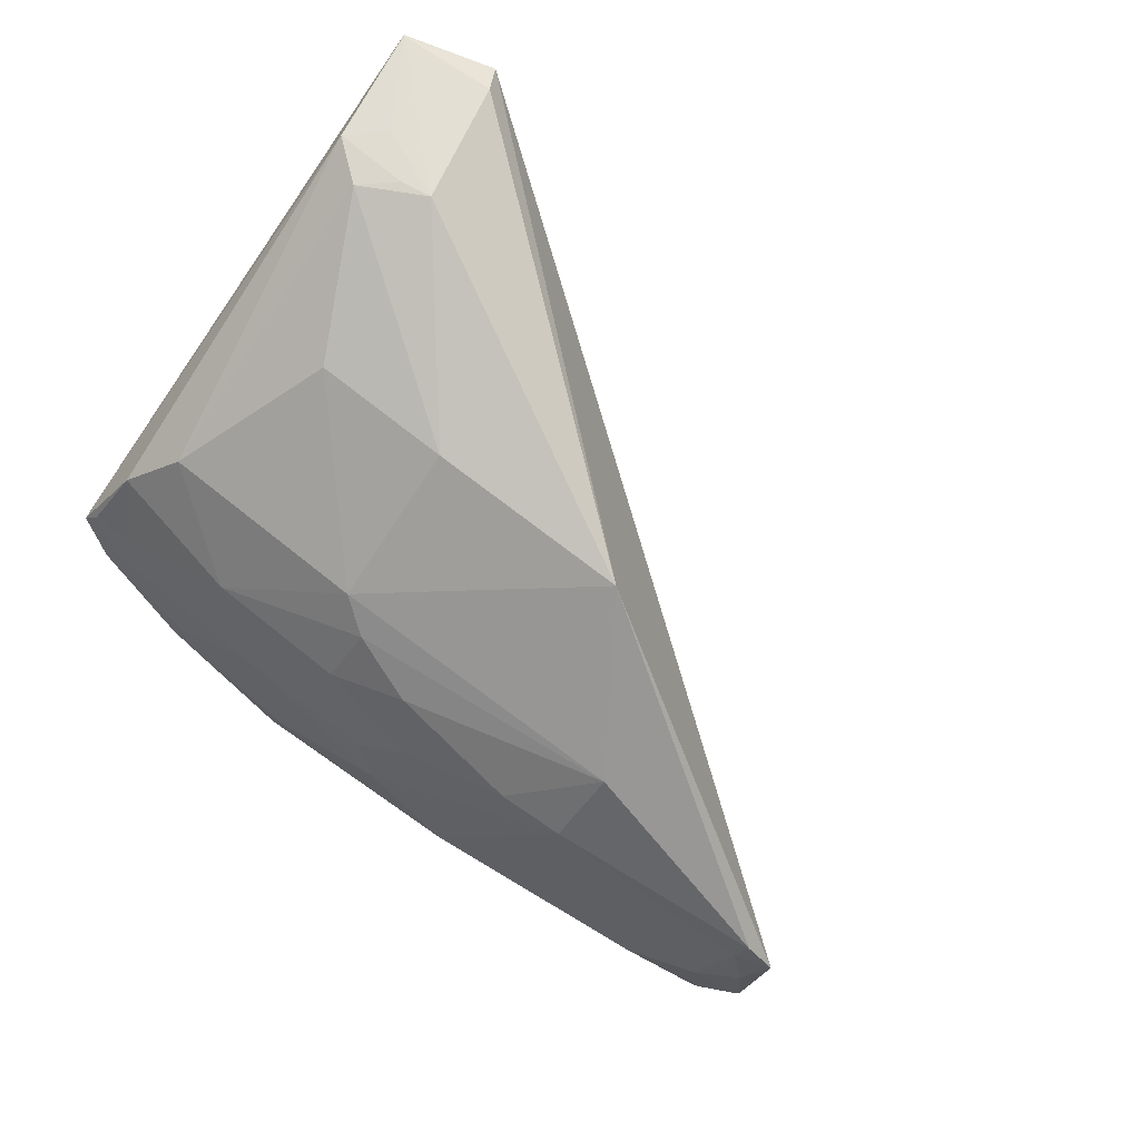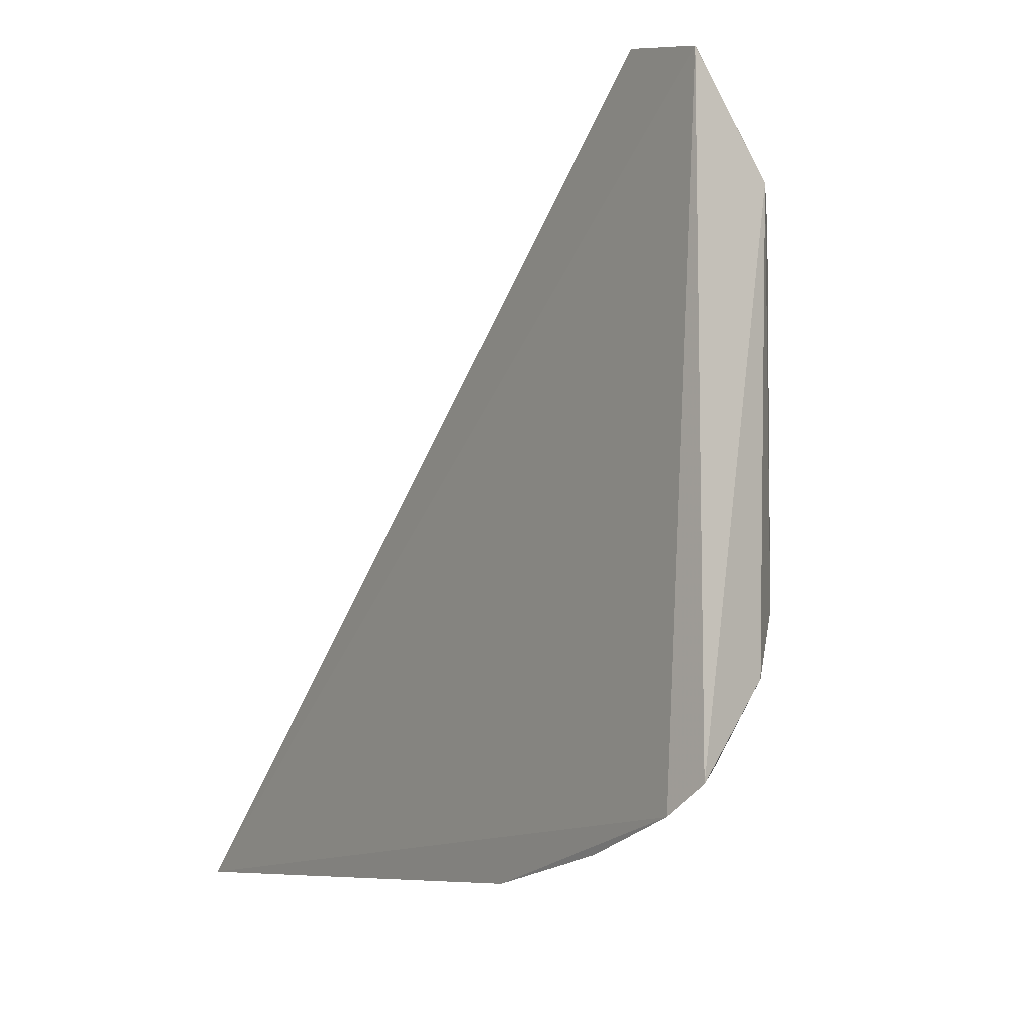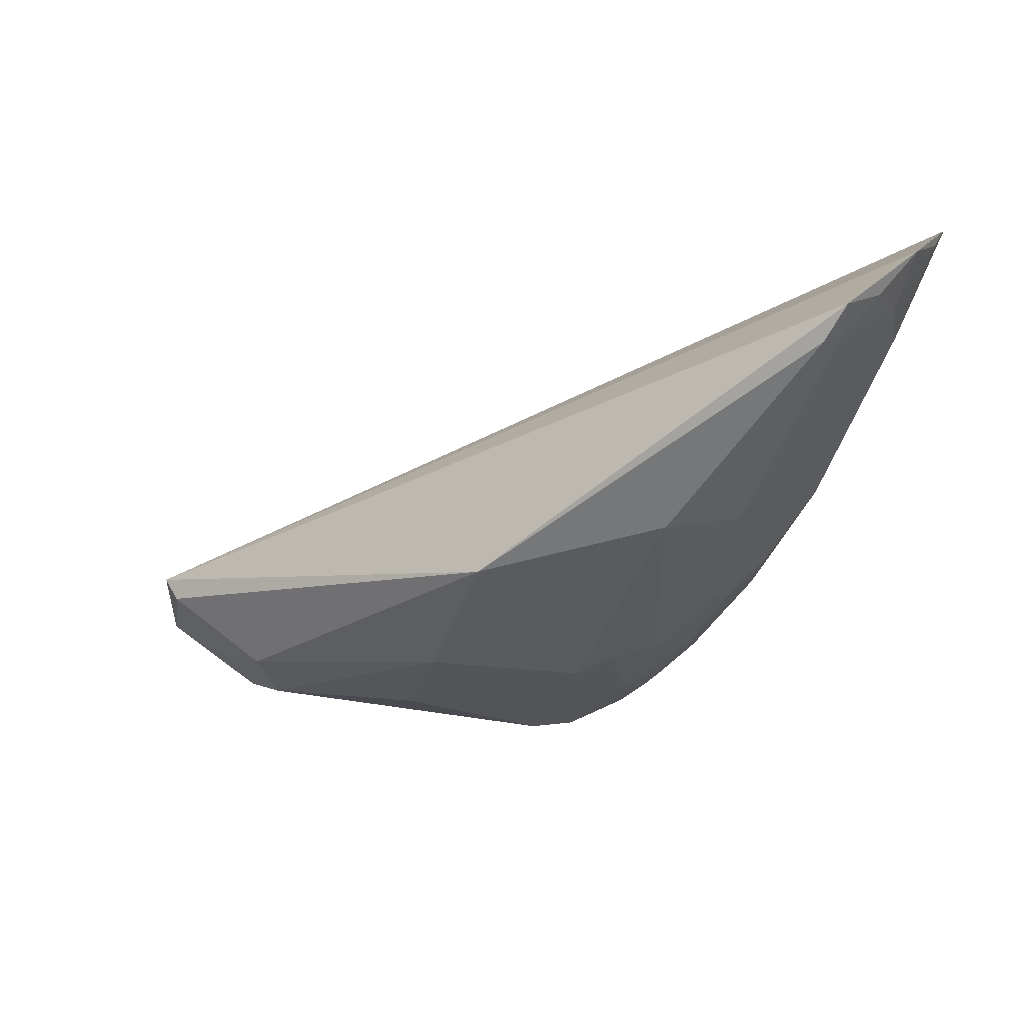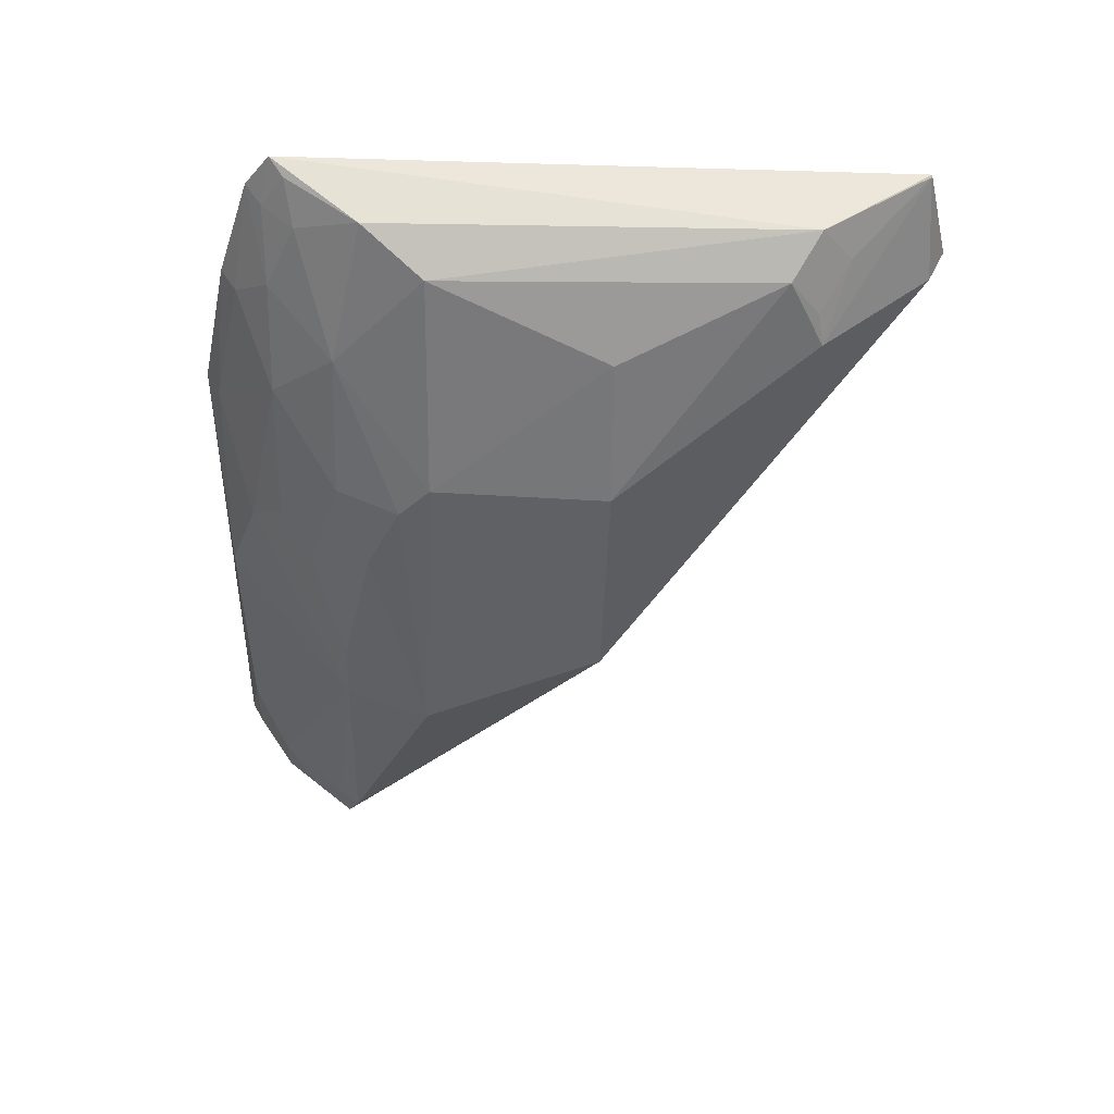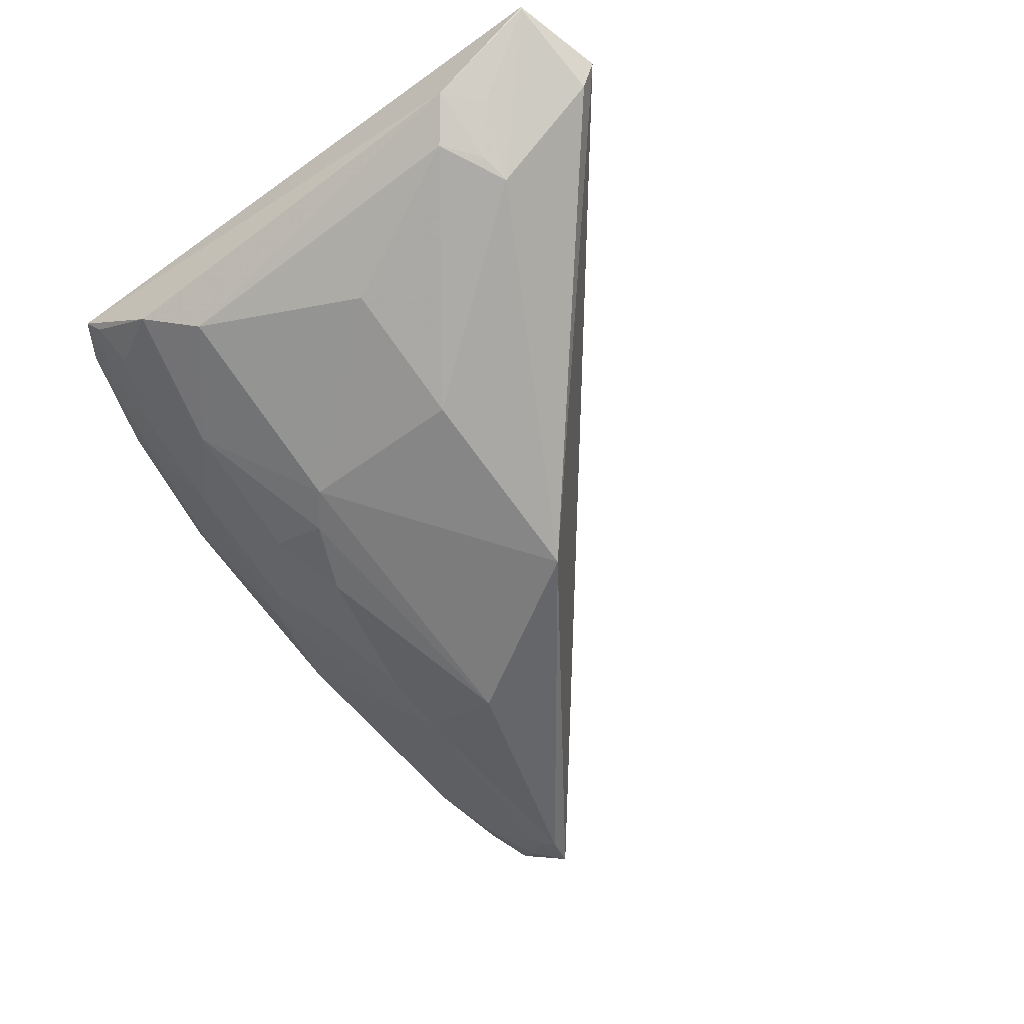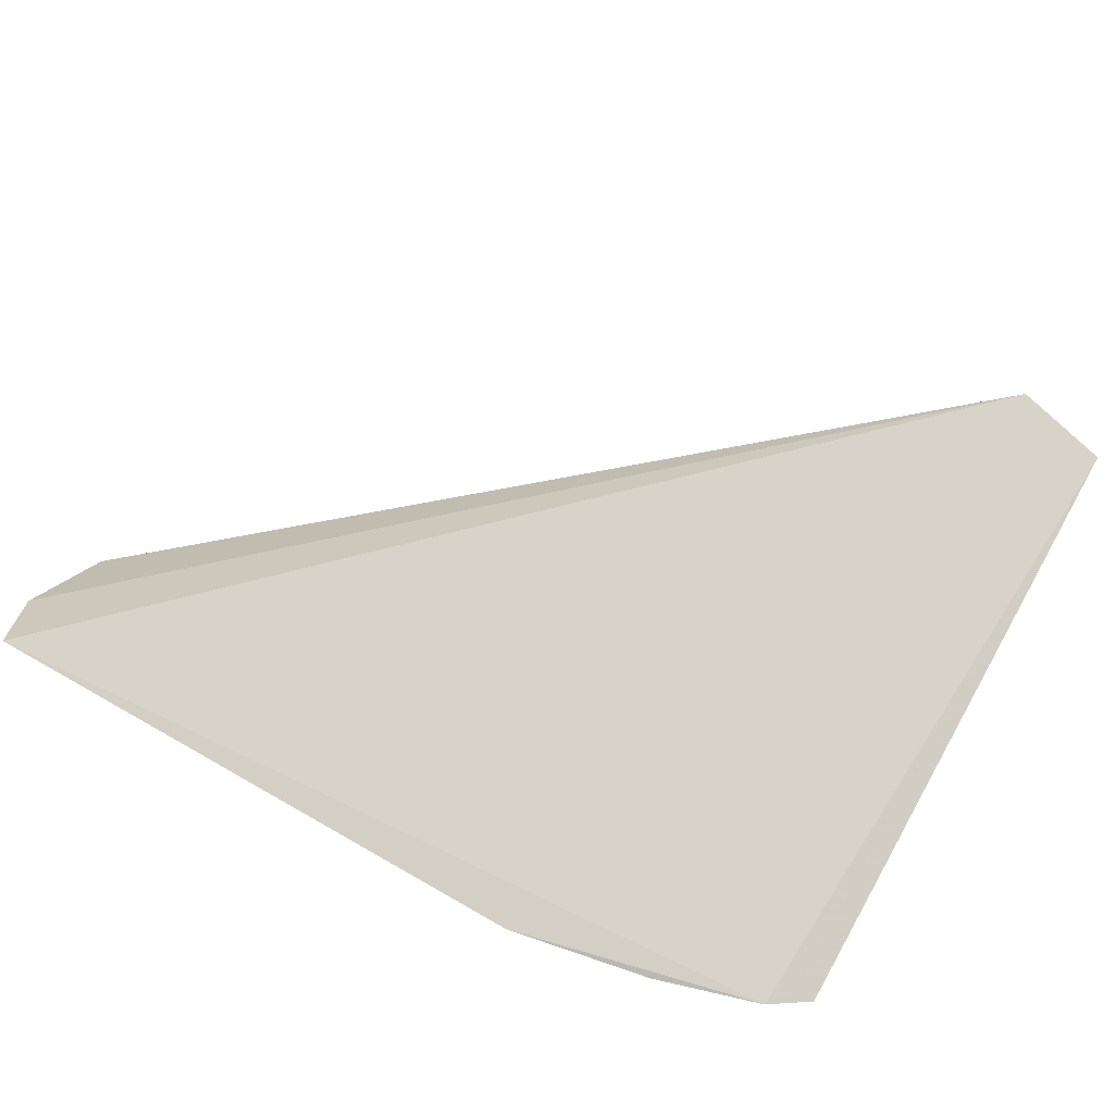
<metadata>
{"format":"obj","ext":"obj","renderer":"f3d","projection":"perspective","resolution":1024,"background":"white","views":[{"elev":-71.7,"azim":-34.0,"up":"+Y"},{"elev":-6.9,"azim":-123.9,"up":"+Z"},{"elev":-42.1,"azim":76.2,"up":"+Y"},{"elev":-40.0,"azim":-90.6,"up":"+Y"},{"elev":-59.2,"azim":-52.4,"up":"+Y"},{"elev":78.5,"azim":-149.9,"up":"+Y"}]}
</metadata>
<code>
v -0.03787 -0.4934 -0.004293
v 0.1362 -0.4269 -0.1556
v -0.1889 -0.4017 0.1307
v -0.228 -0.4004 0.1209
v -0.2323 -0.3978 -0.1359
v -0.184 -0.4502 0.07894
v 0.128 -0.46 -0.1232
v 0.1272 -0.3974 -0.176
v -0.1867 -0.4151 0.1239
v -0.2116 -0.445 -0.07466
v -0.06559 -0.4349 -0.1546
v -0.2157 -0.3945 -0.147
v -0.2274 -0.4013 0.1206
v -0.1254 -0.4797 -0.001901
v -0.2272 -0.432 0.07643
v 0.1105 -0.4346 -0.1547
v -0.1676 -0.4444 -0.1126
v -0.1118 -0.3962 -0.173
v -0.2256 -0.4282 -0.09977
v -0.2116 -0.431 0.08906
v -0.2123 -0.4455 0.06461
v 0.1249 -0.4466 -0.1403
v -0.02161 -0.4225 -0.1683
v 0.1262 -0.4081 -0.1704
v -0.139 -0.4322 -0.1399
v -0.1242 -0.4743 -0.07468
v -0.2119 -0.4161 -0.1267
v -0.197 -0.446 0.07661
v -0.1831 -0.4615 -0.001982
v 0.008342 -0.4771 -0.1152
v -0.1105 -0.4069 -0.1672
v 0.08179 -0.4213 -0.1681
v -0.2284 -0.4054 -0.13
v -0.183 -0.4172 -0.1393
v 0.1102 -0.4613 -0.1269
v 0.007695 -0.4898 -0.07959
v -0.07961 -0.4739 -0.1018
v -0.1716 -0.3961 -0.1608
v -0.2126 -0.4034 -0.1402
v 0.1115 -0.4675 -0.1179
v -0.1093 -0.4736 -0.08779
v -0.1095 -0.4608 -0.114
v -0.02097 -0.4756 -0.1144
v -0.1696 -0.4055 -0.1545
v -0.0802 -0.4473 -0.1401
v -0.06516 -0.4608 -0.1274
f 7 2 3
f 7 3 1
f 8 3 2
f 8 4 3
f 9 6 1
f 9 1 3
f 12 5 4
f 12 4 8
f 13 9 3
f 13 3 4
f 13 6 9
f 14 1 6
f 15 4 5
f 15 13 4
f 18 12 8
f 19 15 5
f 19 10 15
f 19 17 10
f 20 6 13
f 20 13 15
f 21 14 6
f 21 15 10
f 22 16 2
f 22 2 7
f 23 18 8
f 24 8 2
f 24 2 16
f 26 10 17
f 26 1 14
f 27 17 19
f 28 20 15
f 28 6 20
f 28 21 6
f 28 15 21
f 29 21 10
f 29 14 21
f 29 26 14
f 29 10 26
f 30 11 23
f 31 23 11
f 31 18 23
f 31 11 25
f 32 23 8
f 32 8 24
f 32 24 16
f 32 30 23
f 32 16 30
f 33 27 19
f 33 19 5
f 34 25 17
f 34 17 27
f 35 22 7
f 35 30 16
f 35 16 22
f 36 1 26
f 38 12 18
f 38 18 31
f 39 33 5
f 39 5 12
f 39 12 34
f 39 34 27
f 39 27 33
f 40 7 1
f 40 1 36
f 40 35 7
f 40 36 30
f 40 30 35
f 41 26 17
f 41 37 36
f 41 36 26
f 42 17 25
f 42 41 17
f 42 37 41
f 43 30 36
f 43 36 37
f 44 34 12
f 44 12 38
f 44 25 34
f 44 38 31
f 44 31 25
f 45 42 25
f 45 25 11
f 46 43 37
f 46 37 42
f 46 42 45
f 46 45 11
f 46 11 30
f 46 30 43

</code>
